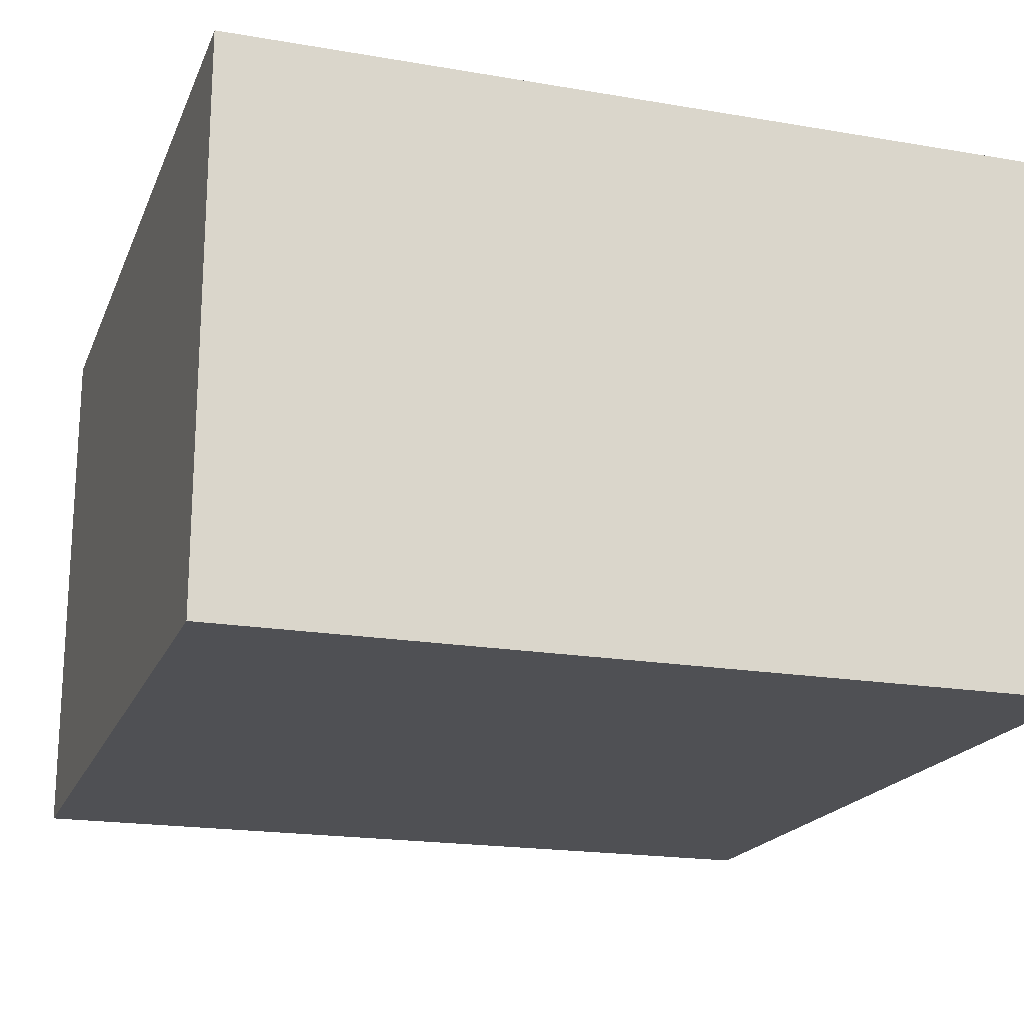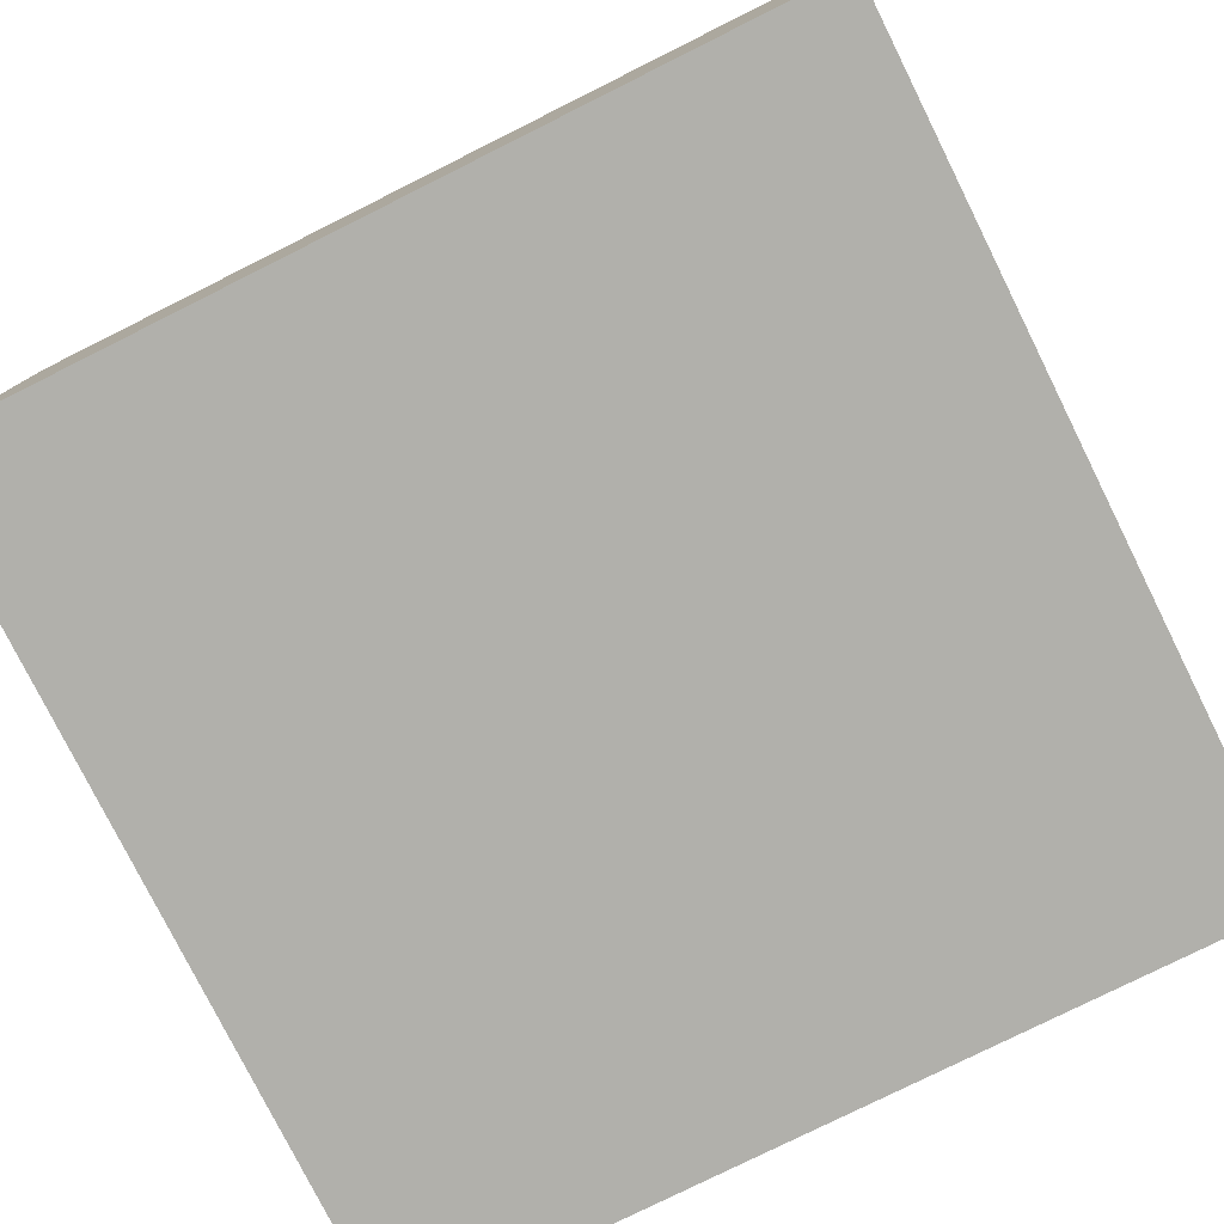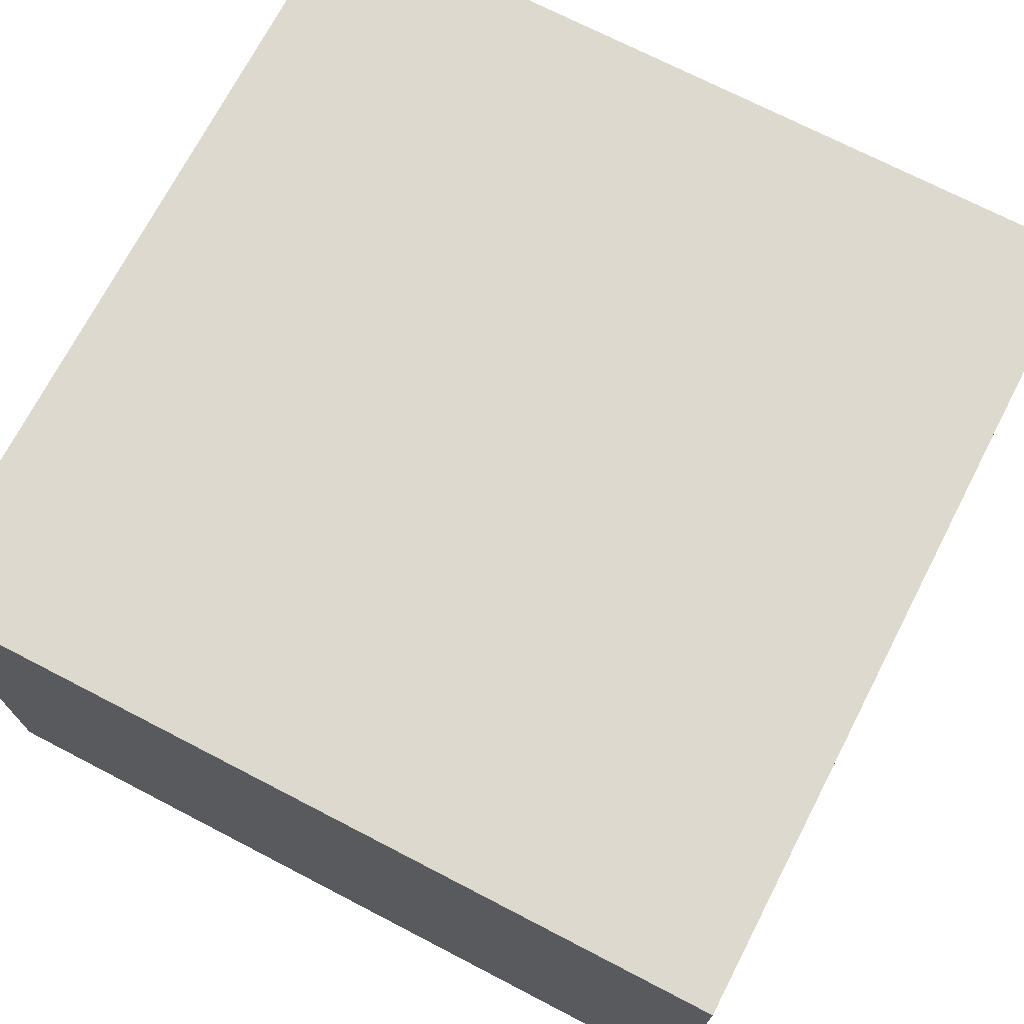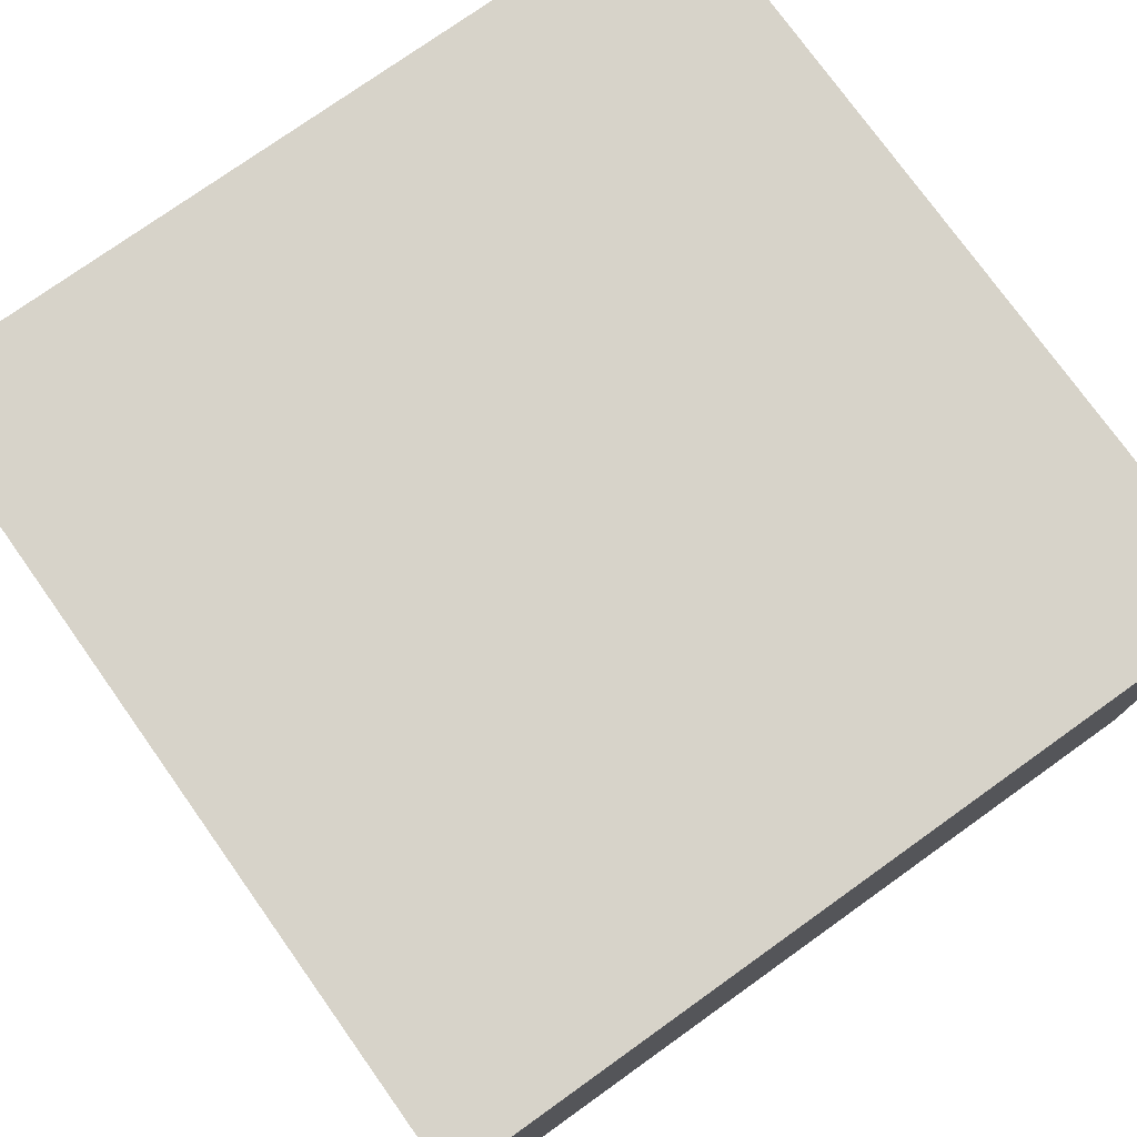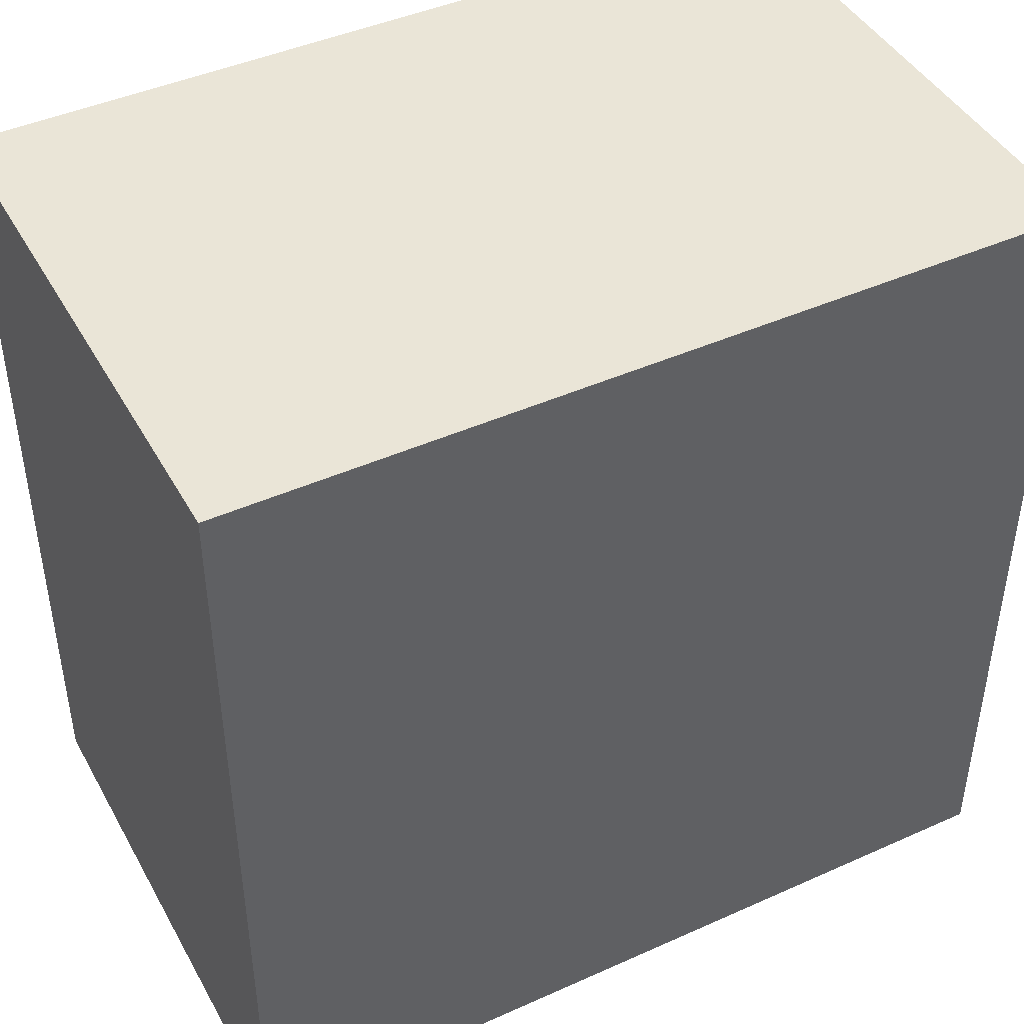
<metadata>
{"format":"obj","ext":"obj","renderer":"f3d","projection":"perspective","resolution":1024,"background":"white","views":[{"elev":-19.2,"azim":72.1,"up":"+Z"},{"elev":-78.5,"azim":116.5,"up":"+Z"},{"elev":71.8,"azim":27.4,"up":"+Z"},{"elev":76.2,"azim":-125.5,"up":"+Z"},{"elev":44.3,"azim":-27.6,"up":"+Y"}]}
</metadata>
<code>
o
v 0.2 2.4 -0.8
v 0.2 2.4 -1
v 0.2 2.7 -0.8
v 0.2 2.7 -1
v 0.5 2.4 -0.8
v 0.5 2.4 -1
v 0.5 2.7 -0.8
v 0.5 2.7 -1
v 0.2 2.4 -0.8
v 0.2 2.7 -0.8
v 0.3 2.5 -0.8
v 0.3 2.6 -0.8
v 0.4 2.5 -0.8
v 0.4 2.6 -0.8
v 0.5 2.4 -0.8
v 0.5 2.7 -0.8
v 0.2 2.4 -1
v 0.2 2.7 -1
v 0.5 2.4 -1
v 0.5 2.7 -1
v 0.2 2.4 -0.8
v 0.5 2.4 -0.8
v 0.2 2.4 -1
v 0.5 2.4 -1
v 0.2 2.7 -0.8
v 0.5 2.7 -0.8
v 0.2 2.7 -1
v 0.5 2.7 -1
f 3 2 1
f 4 2 3
f 5 6 7
f 7 6 8
f 11 10 9
f 12 10 11
f 13 11 9
f 13 12 11
f 14 10 12
f 14 12 13
f 15 13 9
f 15 14 13
f 16 10 14
f 16 14 15
f 17 18 19
f 19 18 20
f 23 22 21
f 24 22 23
f 25 26 27
f 27 26 28

</code>
